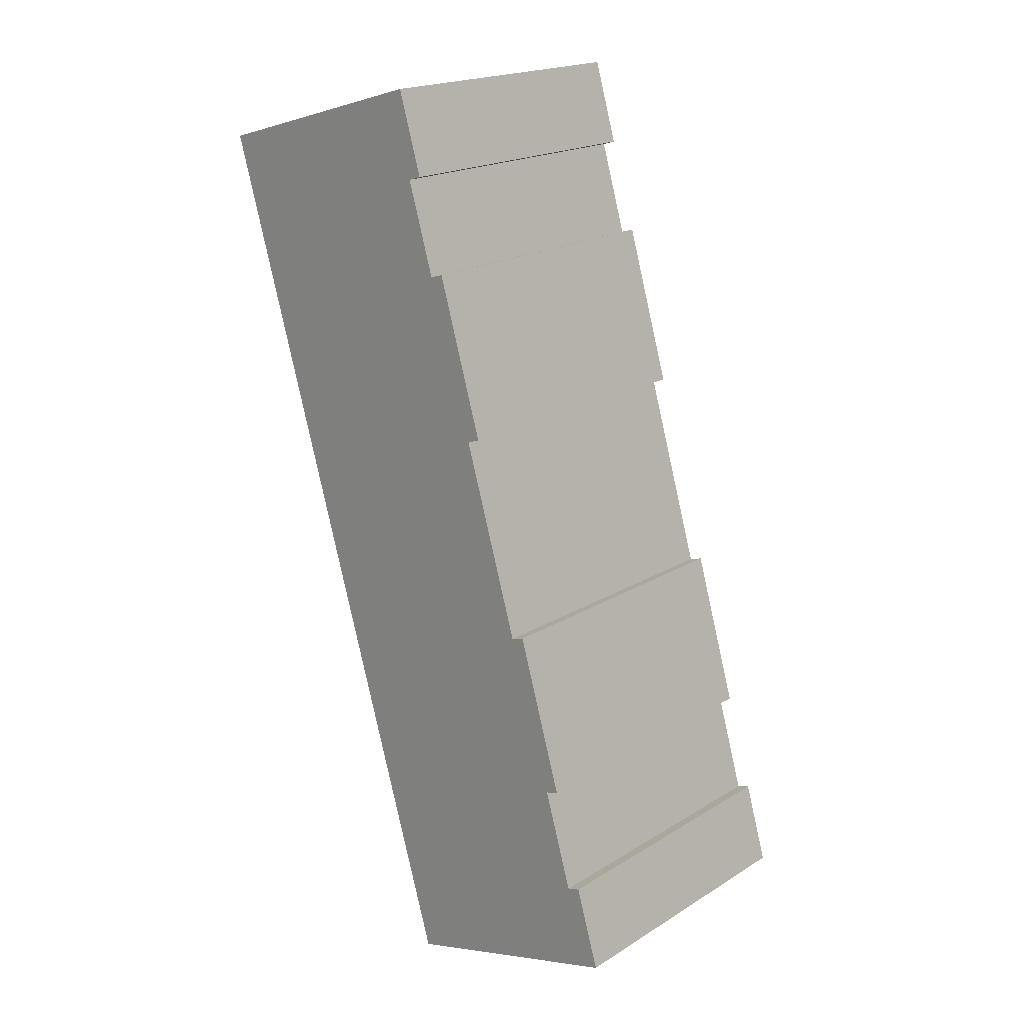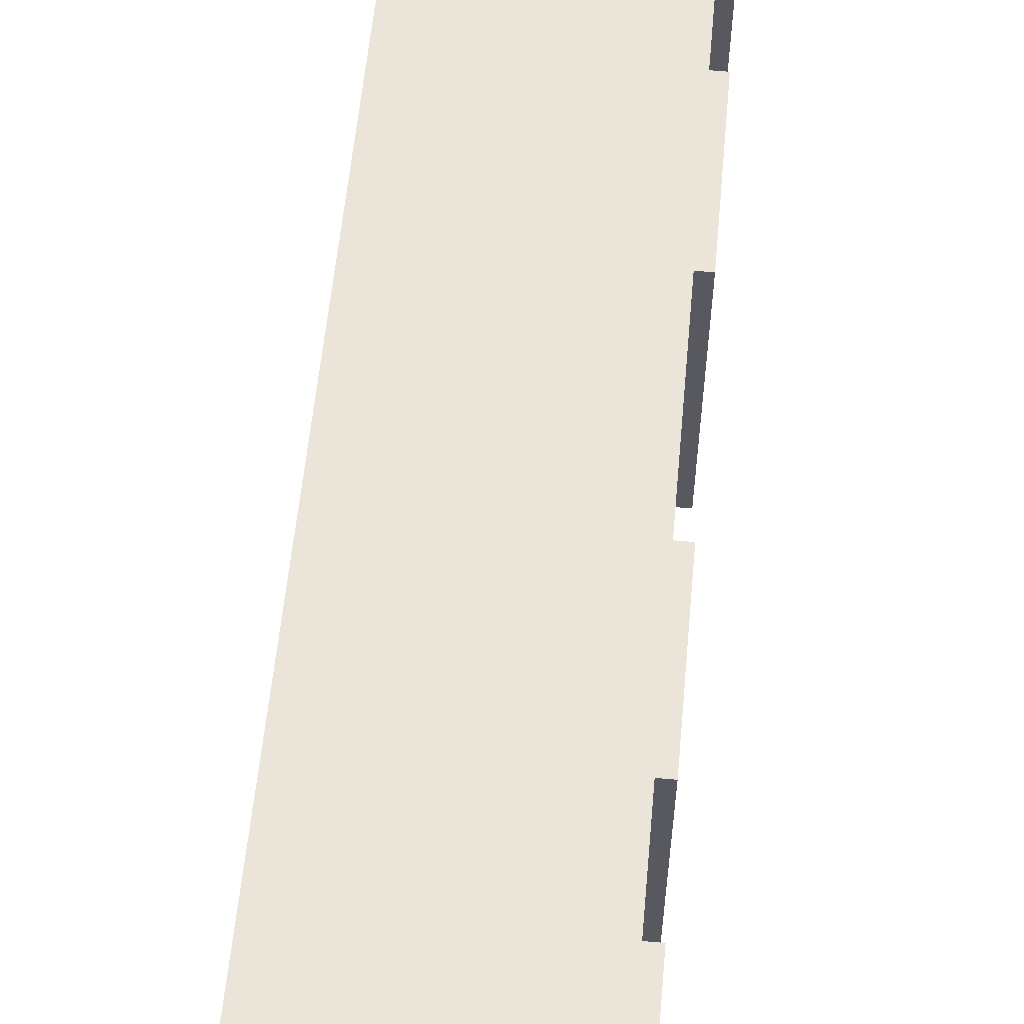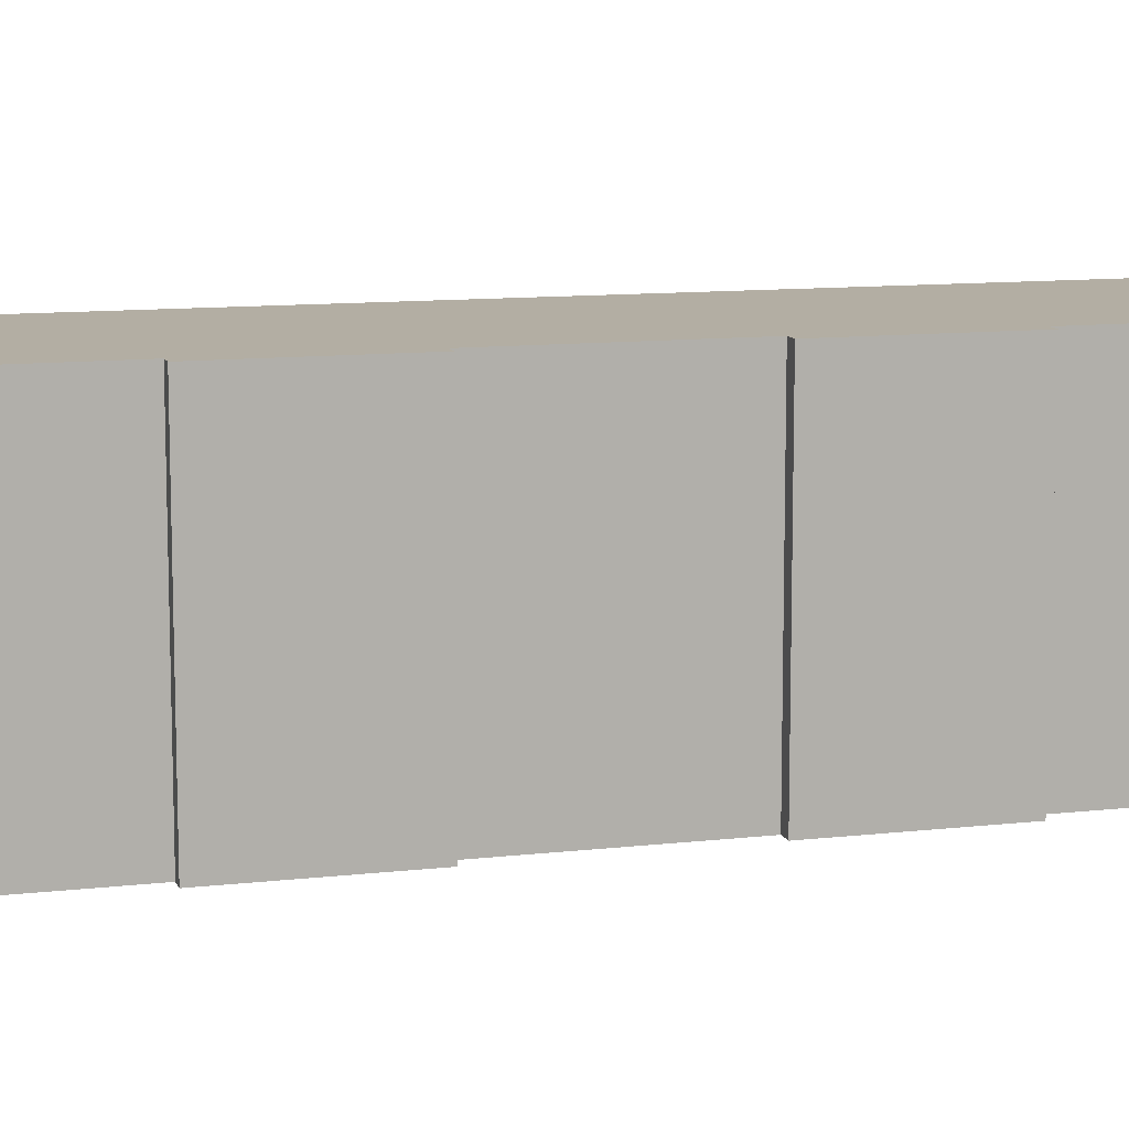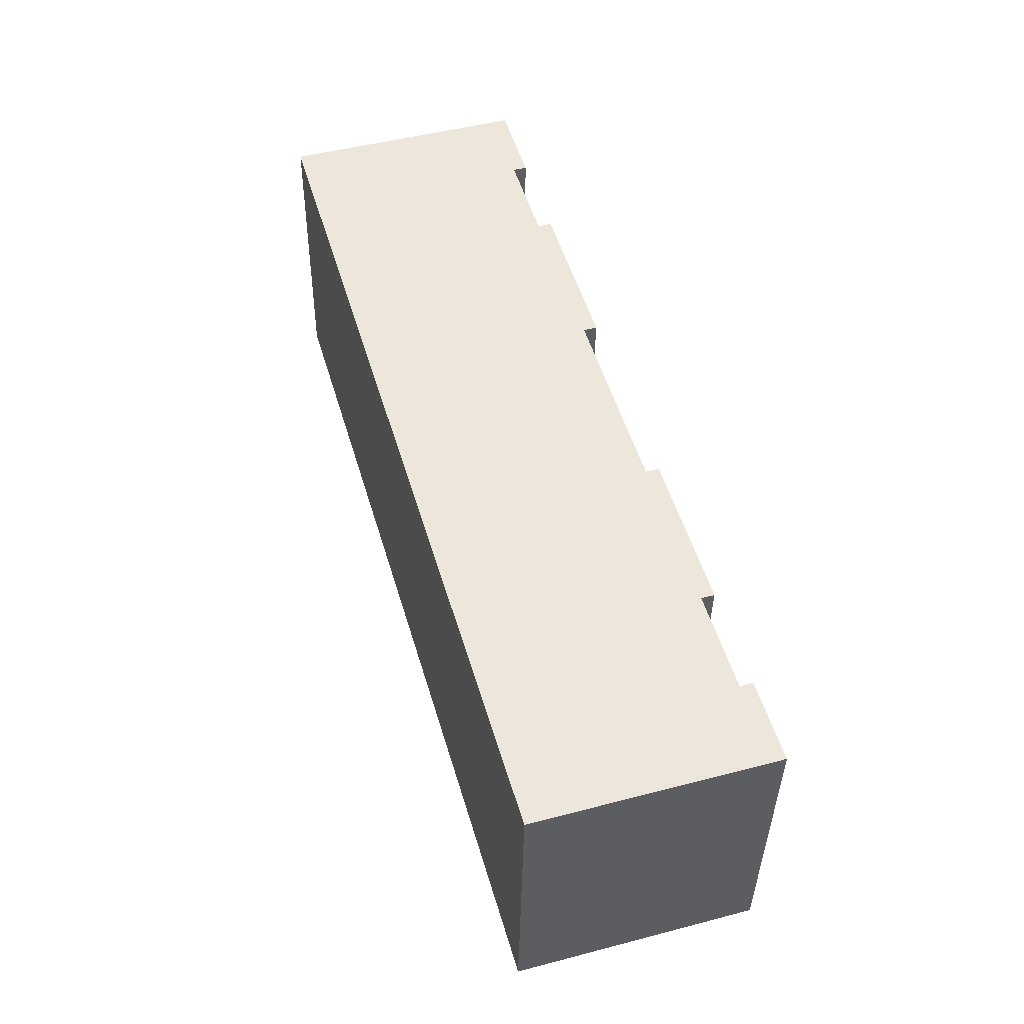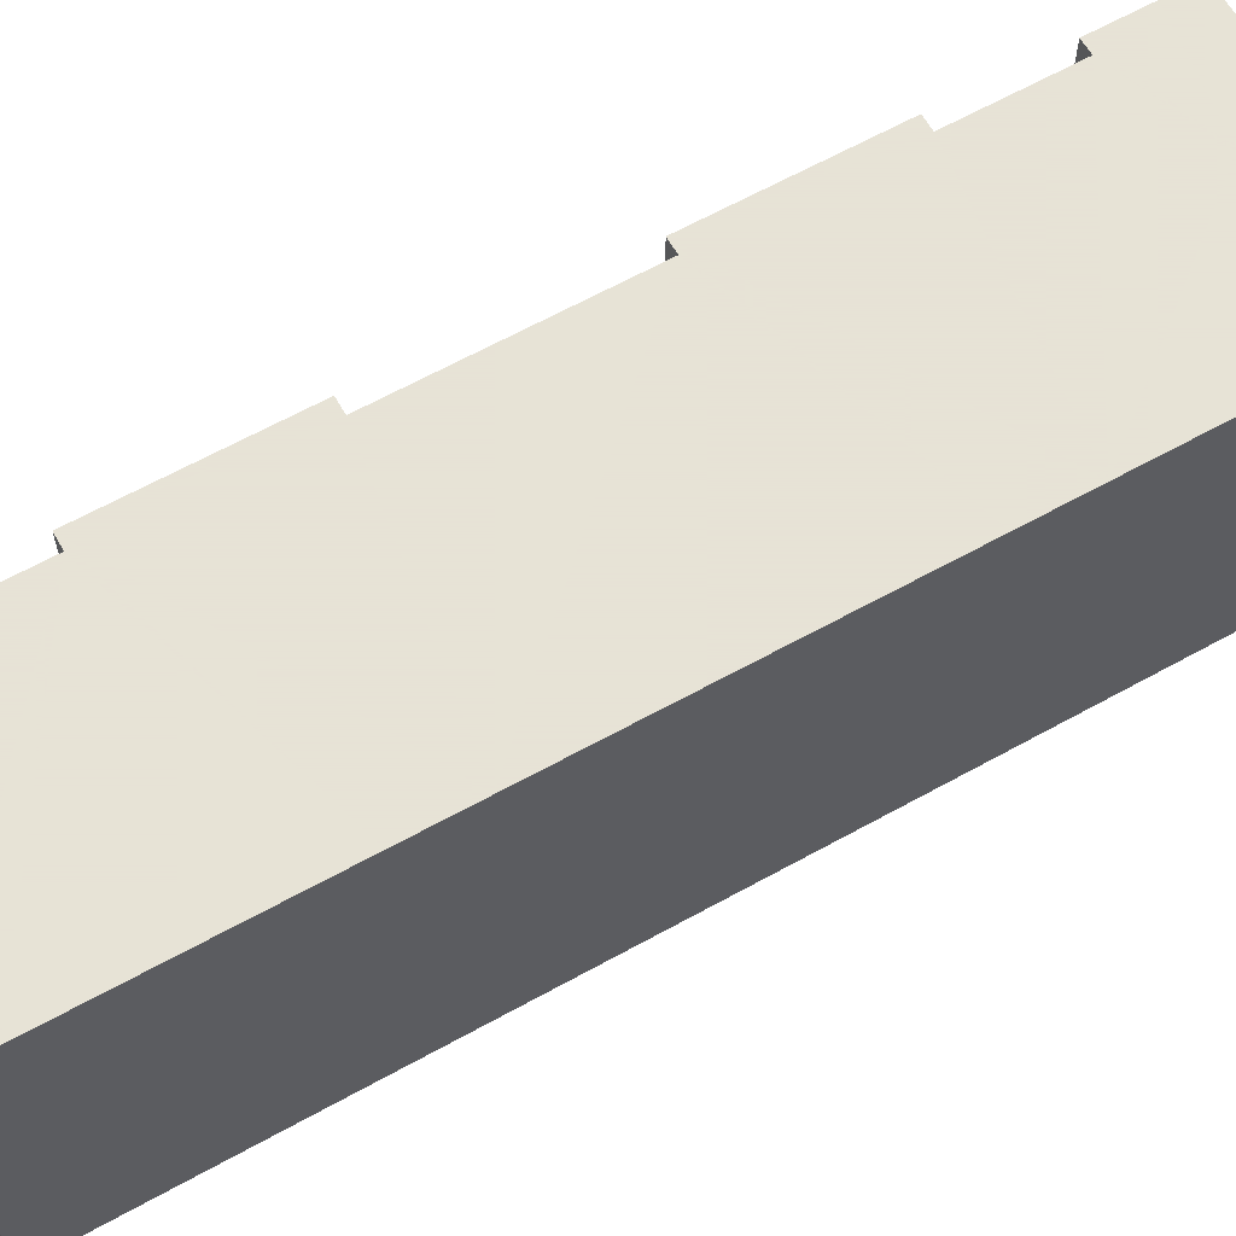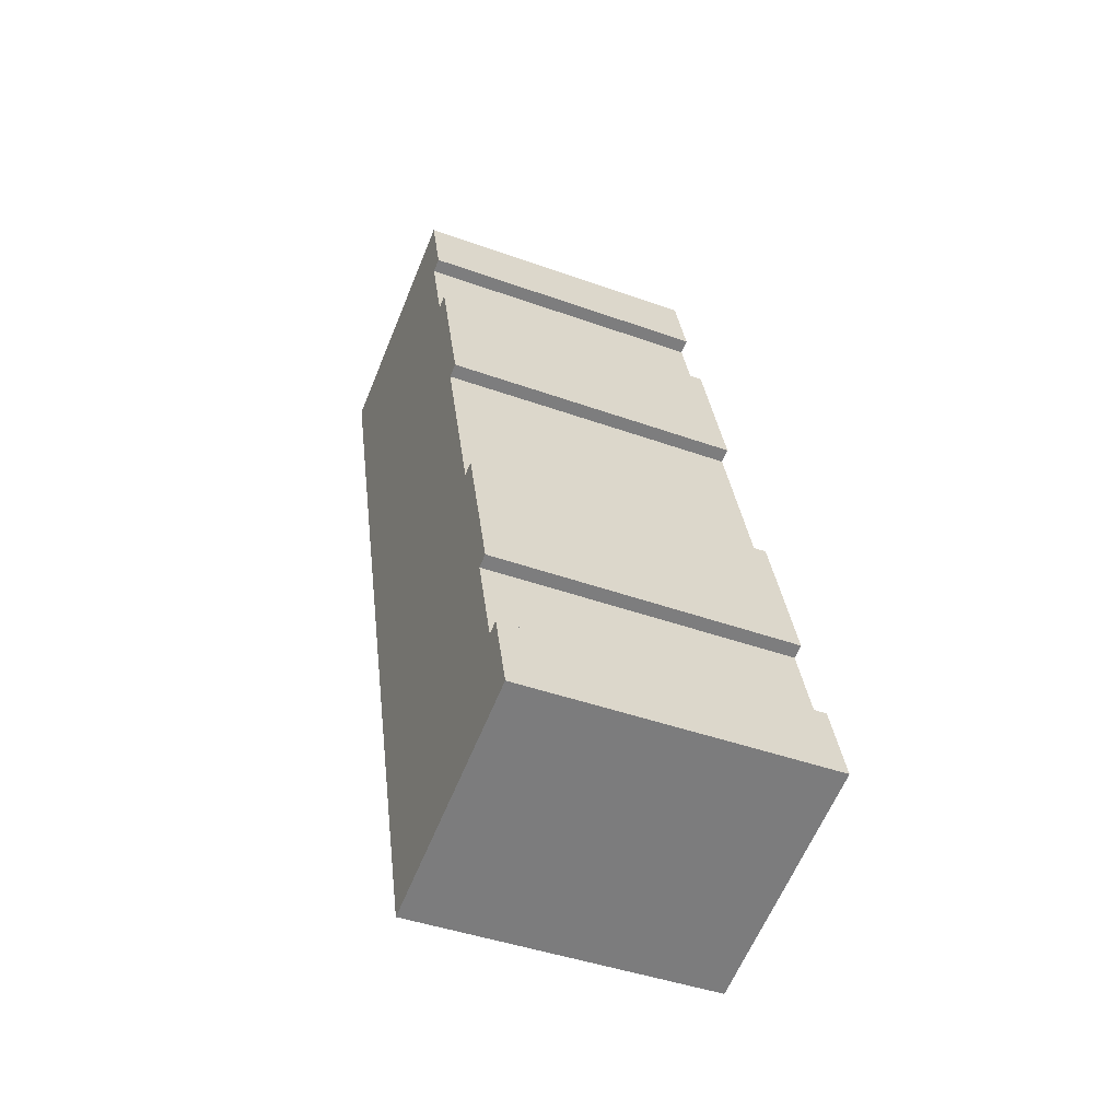
<metadata>
{"format":"obj","ext":"obj","renderer":"f3d","projection":"perspective","resolution":1024,"background":"white","views":[{"elev":19.4,"azim":-138.7,"up":"+Z"},{"elev":59.4,"azim":-158.1,"up":"+Y"},{"elev":10.9,"azim":-89.4,"up":"+Y"},{"elev":-38.0,"azim":179.1,"up":"+Z"},{"elev":62.8,"azim":77.0,"up":"+Y"},{"elev":-43.4,"azim":-113.0,"up":"+Z"}]}
</metadata>
<code>
v  10.6 1.894e-16 -3.093
v  1.084 -2.23e-16 3.642
v  0 0 0
v  1.662 -2.125e-16 3.47
v  13.43 -3.989e-16 6.514
v  2.986 -4.845e-16 7.913
v  4.473 -9.212e-16 15.04
v  2.405 -4.951e-16 8.086
v  14.2 -5.584e-16 9.119
v  5.061 -9.105e-16 14.87
v  7.65 -1.442e-15 23.55
v  18.05 -1.361e-15 22.23
v  9.162 -1.887e-15 30.81
v  7.056 -1.453e-15 23.73
v  18.83 -1.523e-15 24.87
v  9.761 -1.876e-15 30.63
v  10.98 -2.127e-15 34.74
v  21.97 -2.177e-15 35.55
v  11.3 -2.326e-15 37.99
v  19.98 -2.211e-15 36.12
v  11.47 -2.361e-15 38.56
v  10.38 -2.138e-15 34.92
v  13.43 13.41 6.514
v  10.6 13.41 -3.093
v  0.0002858 13.41 -0.0004251
v  1.084 13.41 3.642
v  1.662 13.41 3.47
v  2.987 13.41 7.913
v  2.405 13.41 8.086
v  4.474 13.41 15.04
v  5.061 13.41 14.87
v  7.65 13.41 23.55
v  7.056 13.41 23.73
v  9.162 13.41 30.81
v  9.761 13.41 30.63
v  10.98 13.41 34.74
v  10.38 13.41 34.92
v  11.3 13.41 37.99
v  11.47 13.41 38.56
v  19.98 13.41 36.12
v  21.97 13.41 35.54
v  18.83 13.41 24.87
v  18.05 13.41 22.23
v  14.2 13.41 9.119
g defaultobject
f 1 2 3
f 2 1 4
f 4 1 5
f 4 5 6
f 6 7 8
f 7 6 5
f 7 5 9
f 7 9 10
f 10 9 11
f 11 9 12
f 11 13 14
f 13 11 12
f 13 12 15
f 13 15 16
f 16 15 17
f 17 15 18
f 17 18 19
f 19 18 20
f 19 20 21
f 19 22 17
f 1 23 5
f 23 1 24
f 25 1 3
f 1 25 24
f 26 3 2
f 3 26 25
f 4 26 2
f 26 4 27
f 28 4 6
f 4 28 27
f 29 6 8
f 6 29 28
f 30 8 7
f 8 30 29
f 10 30 7
f 30 10 31
f 32 10 11
f 10 32 31
f 33 11 14
f 11 33 32
f 34 14 13
f 14 34 33
f 16 34 13
f 34 16 35
f 36 16 17
f 16 36 35
f 37 17 22
f 17 37 36
f 38 22 19
f 22 38 37
f 39 19 21
f 19 39 38
f 20 39 21
f 39 20 40
f 18 40 20
f 40 18 41
f 15 41 18
f 41 15 42
f 12 42 15
f 42 12 43
f 9 43 12
f 43 9 44
f 5 44 9
f 44 5 23
f 25 26 24
f 27 24 26
f 23 24 27
f 28 23 27
f 29 30 28
f 23 28 30
f 44 23 30
f 31 44 30
f 43 44 31
f 32 43 31
f 33 34 32
f 43 32 34
f 42 43 34
f 35 42 34
f 41 42 35
f 36 41 35
f 38 41 36
f 40 41 38
f 39 40 38
f 36 37 38

</code>
